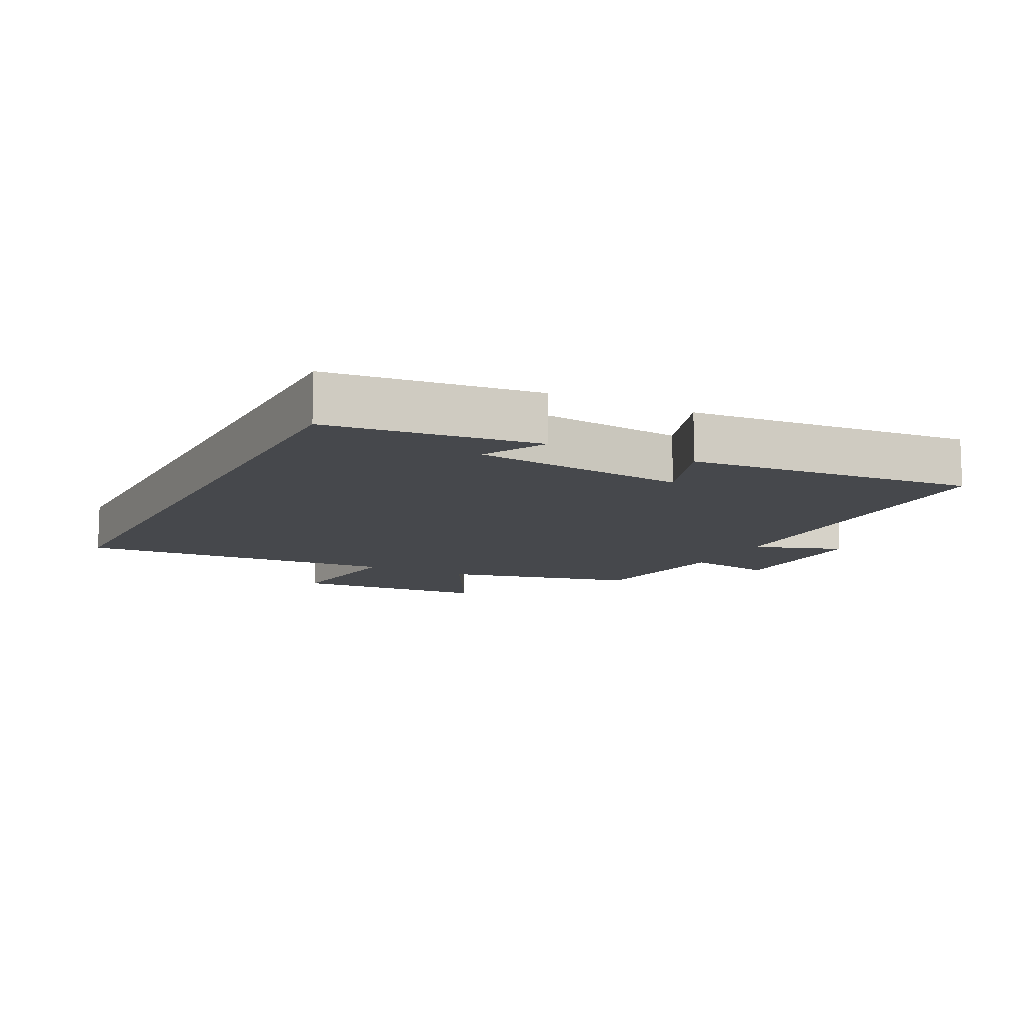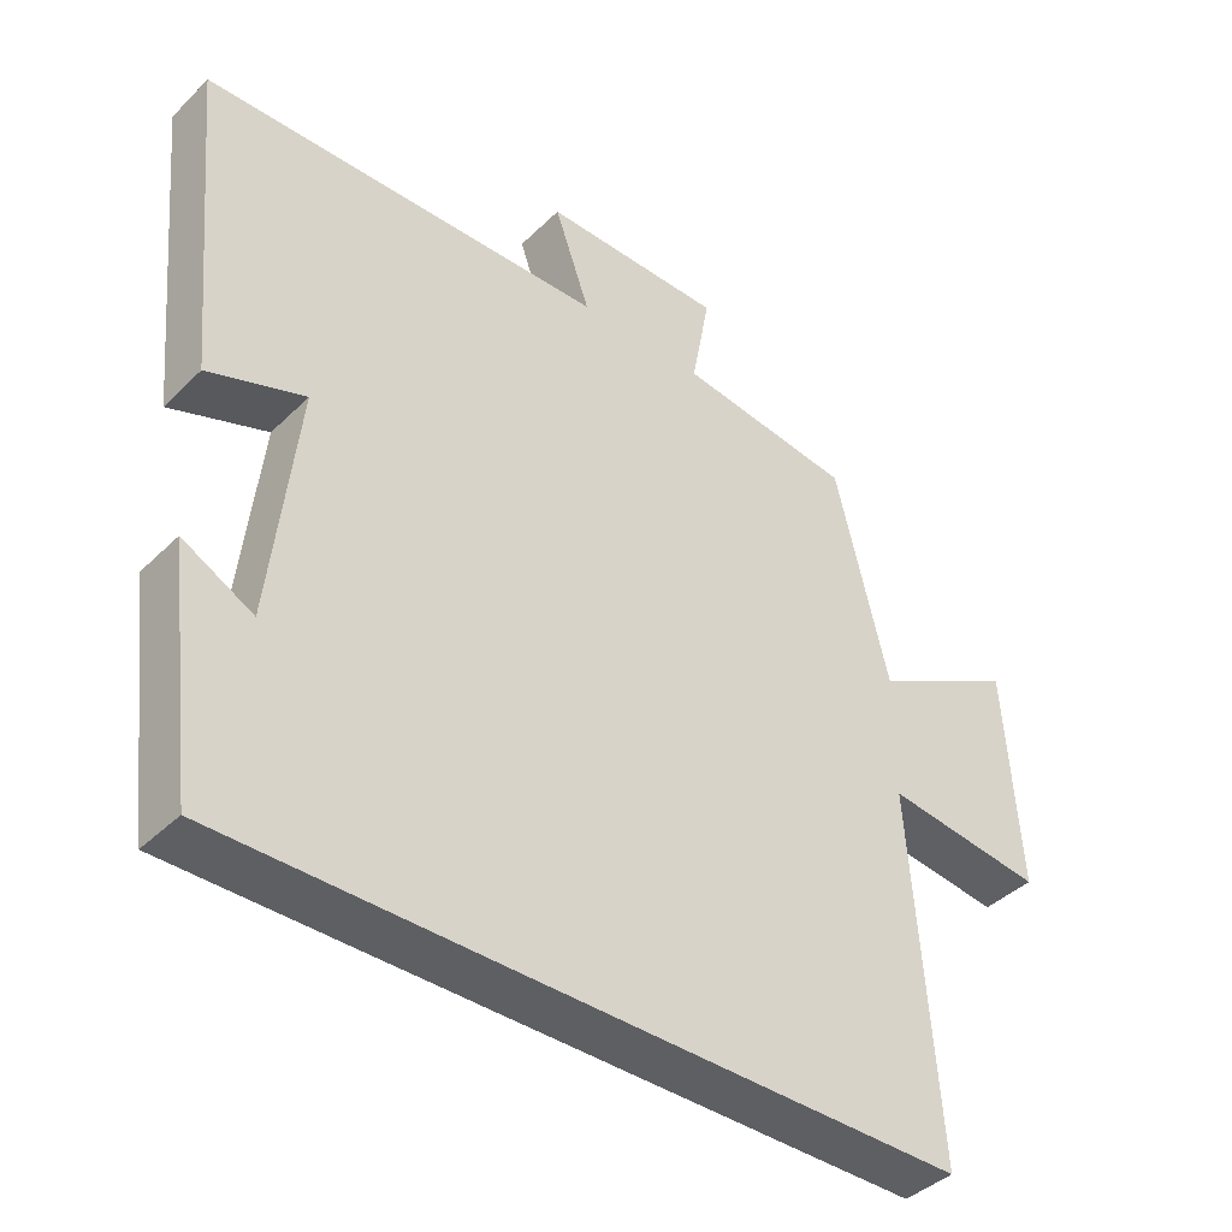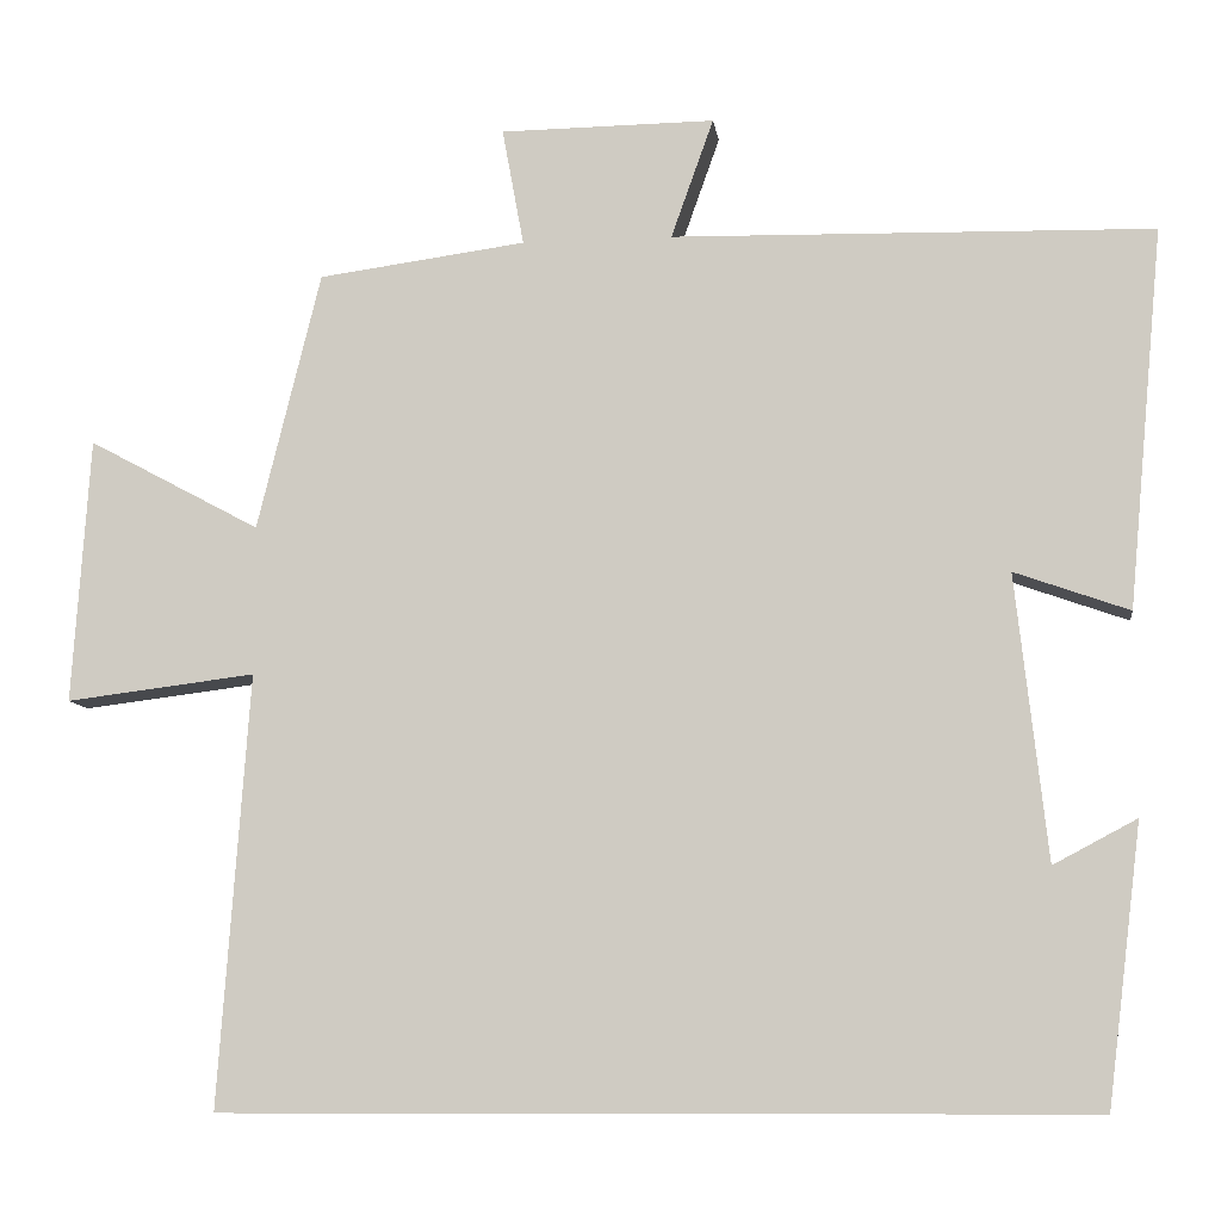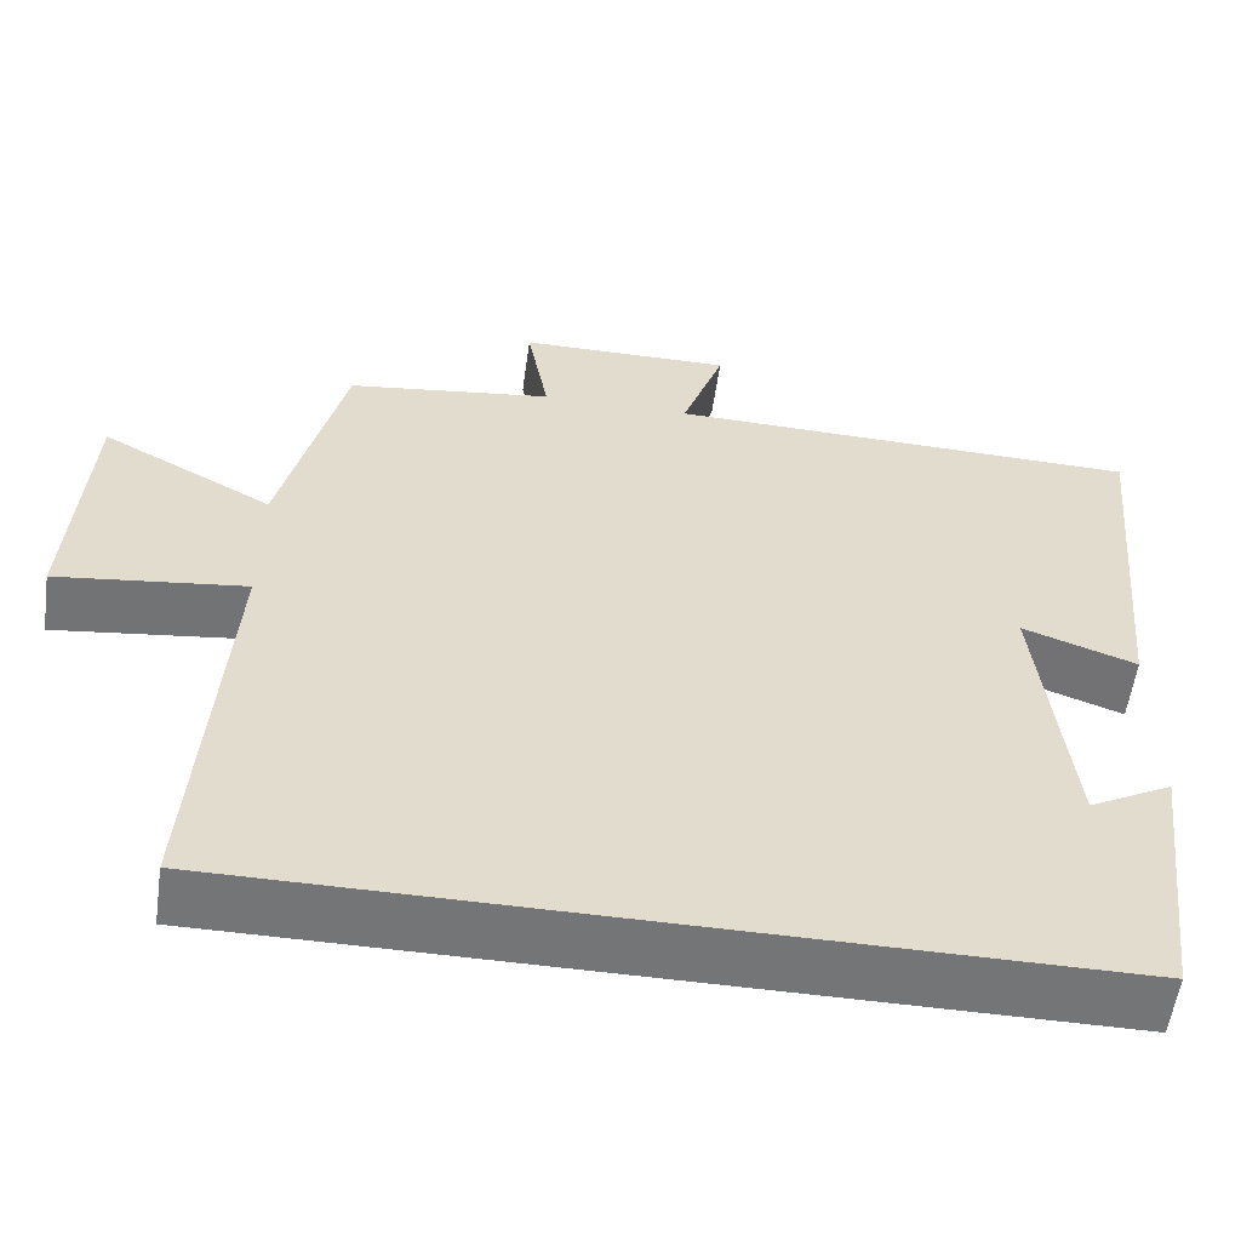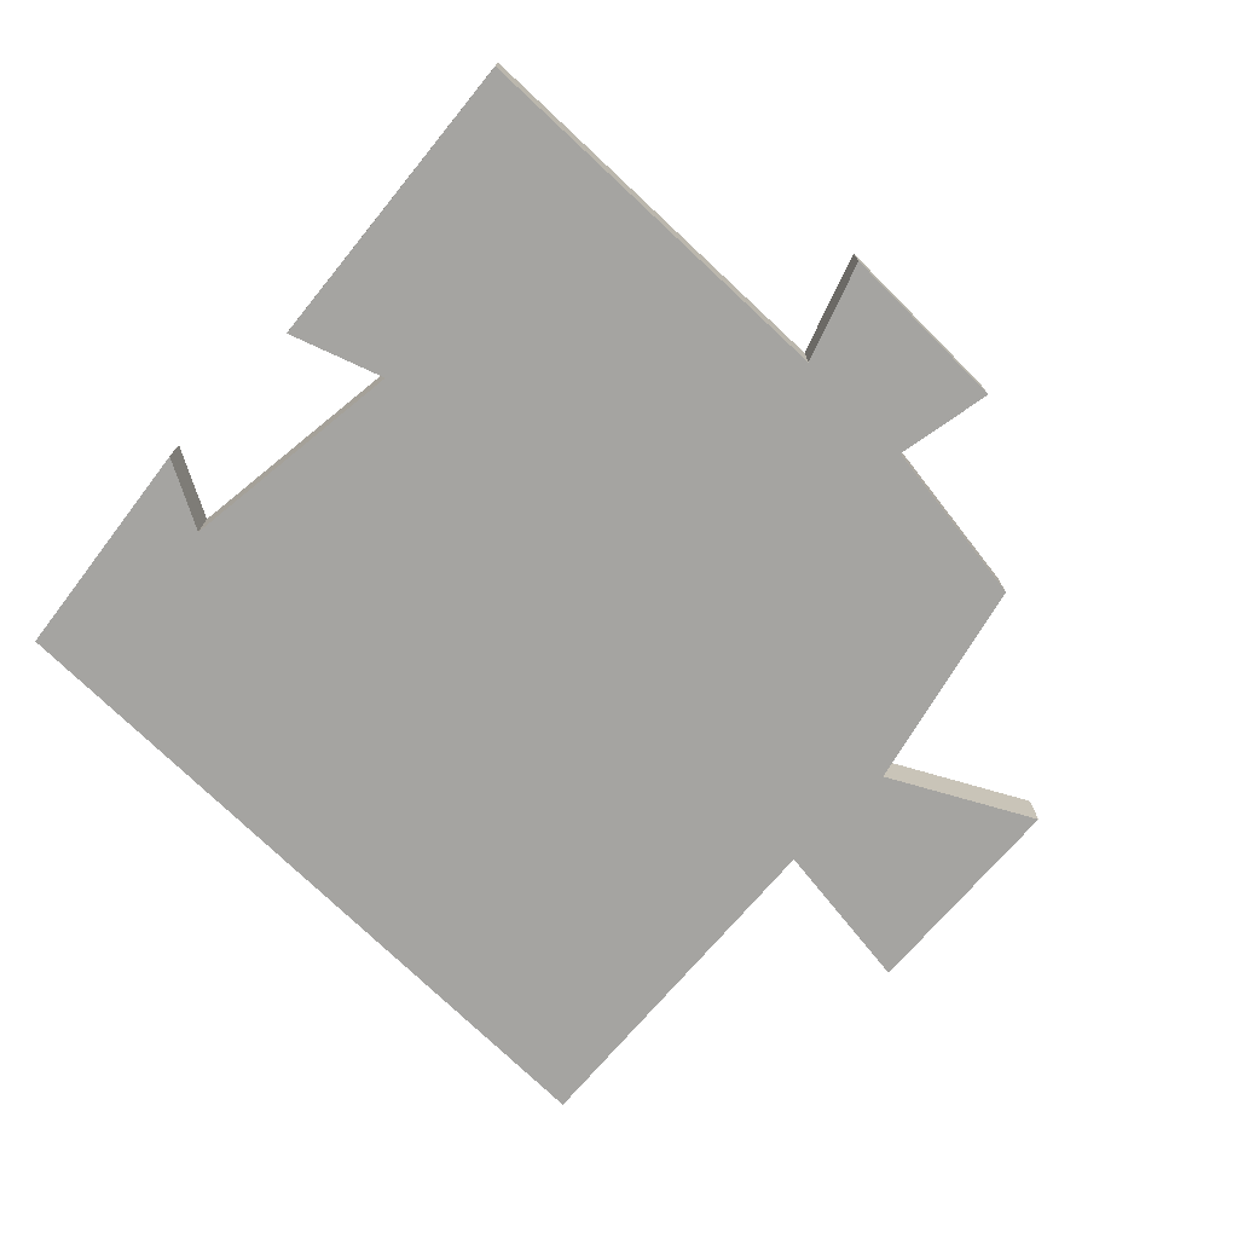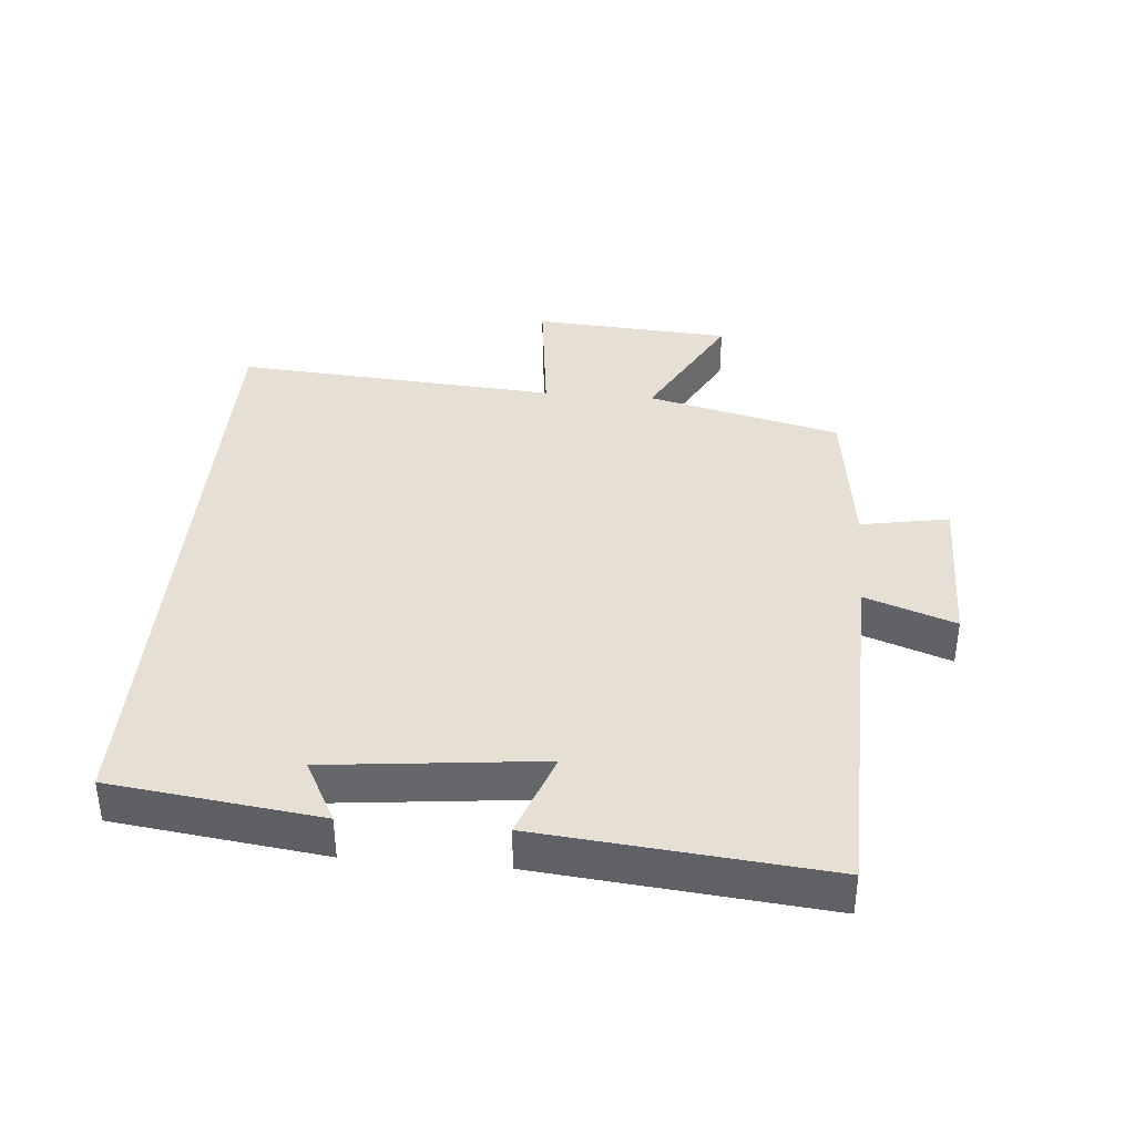
<metadata>
{"format":"obj","ext":"obj","renderer":"f3d","projection":"perspective","resolution":1024,"background":"white","views":[{"elev":-11.3,"azim":-117.2,"up":"+Y"},{"elev":-40.8,"azim":-40.4,"up":"+Z"},{"elev":-9.3,"azim":-172.2,"up":"+Z"},{"elev":-56.4,"azim":172.0,"up":"+Z"},{"elev":-73.3,"azim":-44.5,"up":"+Y"},{"elev":38.1,"azim":-85.0,"up":"+Y"}]}
</metadata>
<code>
v -0.541 0.07 0.487
v 0.013 0.07 0.5
v -0.036 0.07 0.638
v 0.212 0.07 0.636
v 0.187 0.07 0.5
v 0.427 0.07 0.468
v 0.5 0.07 0.17
v 0.699 0.07 0.277
v 0.719 0.07 -0.029
v 0.5 0.07 -0.002
v 0.535 0.07 -0.5
v -0.46 0.07 -0.5
v -0.5 0.07 -0.18
v -0.404 0.07 -0.231
v -0.368 0.07 0.097
v -0.5 0.07 0.05
v -0.541 0 0.487
v 0.013 0 0.5
v -0.036 0 0.638
v 0.212 0 0.636
v 0.187 0 0.5
v 0.427 0 0.468
v 0.5 0 0.17
v 0.699 0 0.277
v 0.719 0 -0.029
v 0.5 0 -0.002
v 0.535 0 -0.5
v -0.46 0 -0.5
v -0.5 0 -0.18
v -0.404 0 -0.231
v -0.368 0 0.097
v -0.5 0 0.05
f 15 16 1 2
f 14 15 2
f 12 13 14
f 10 11 12 14
f 10 14 2
f 7 8 9 10
f 5 6 7 10
f 5 10 2 3
f 3 4 5
f 18 17 32 31
f 18 31 30
f 30 29 28
f 30 28 27 26
f 18 30 26
f 26 25 24 23
f 26 23 22 21
f 19 18 26 21
f 21 20 19
f 1 17 18 2
f 2 18 19 3
f 3 19 20 4
f 4 20 21 5
f 5 21 22 6
f 6 22 23 7
f 7 23 24 8
f 8 24 25 9
f 9 25 26 10
f 10 26 27 11
f 11 27 28 12
f 12 28 29 13
f 13 29 30 14
f 14 30 31 15
f 15 31 32 16
f 16 32 17 1

</code>
